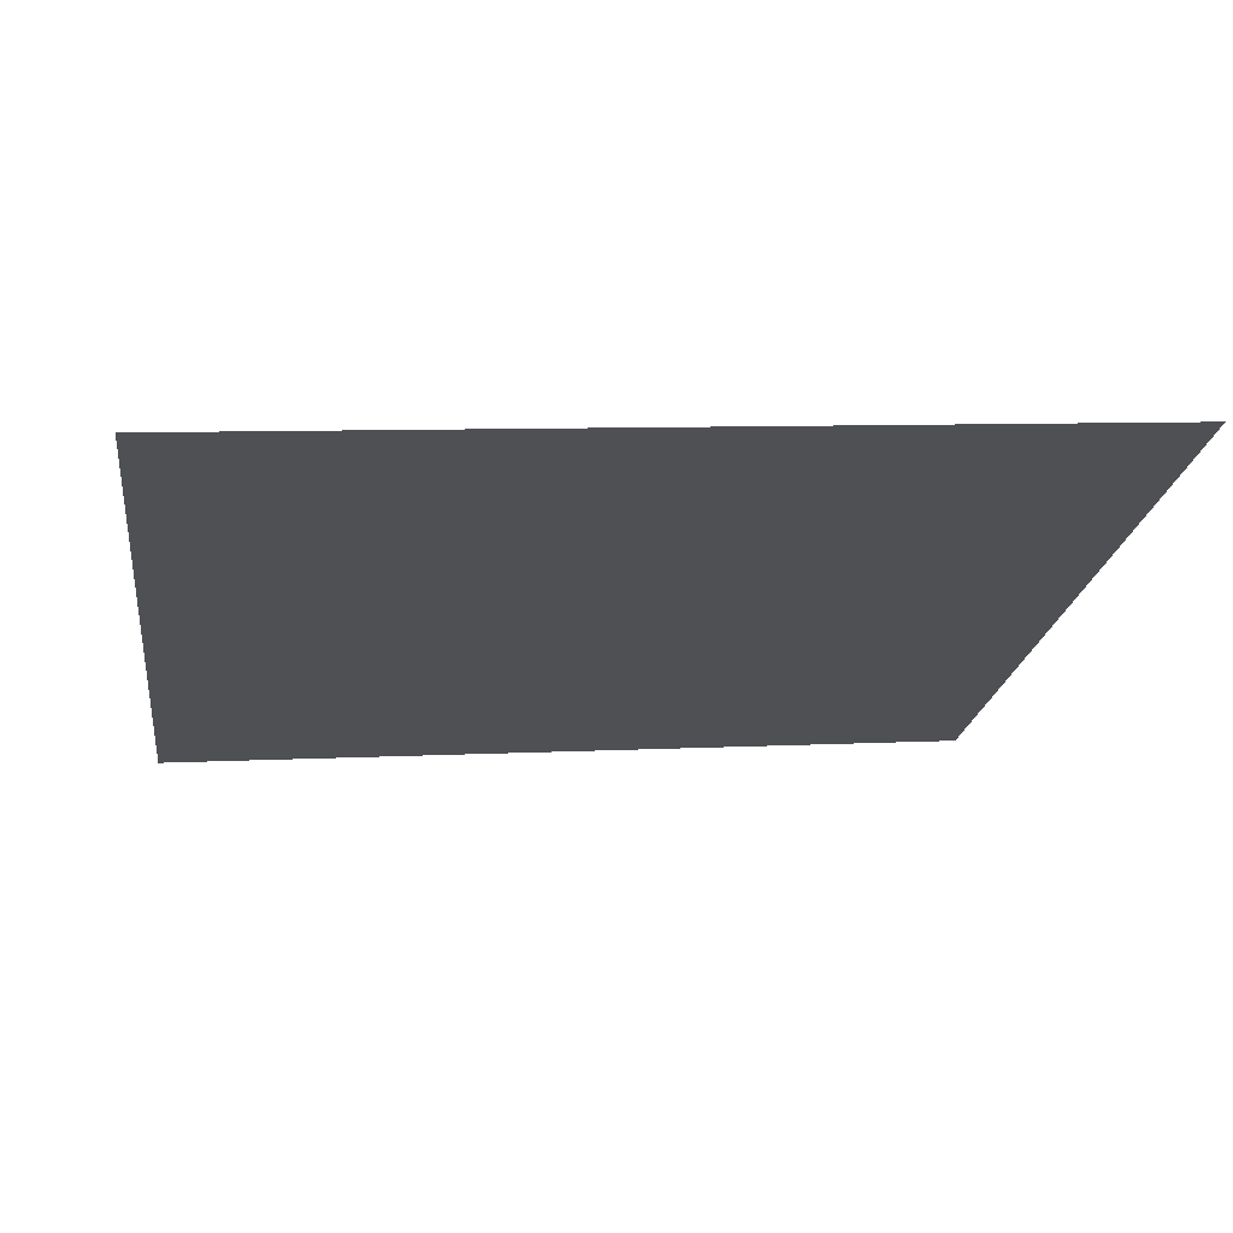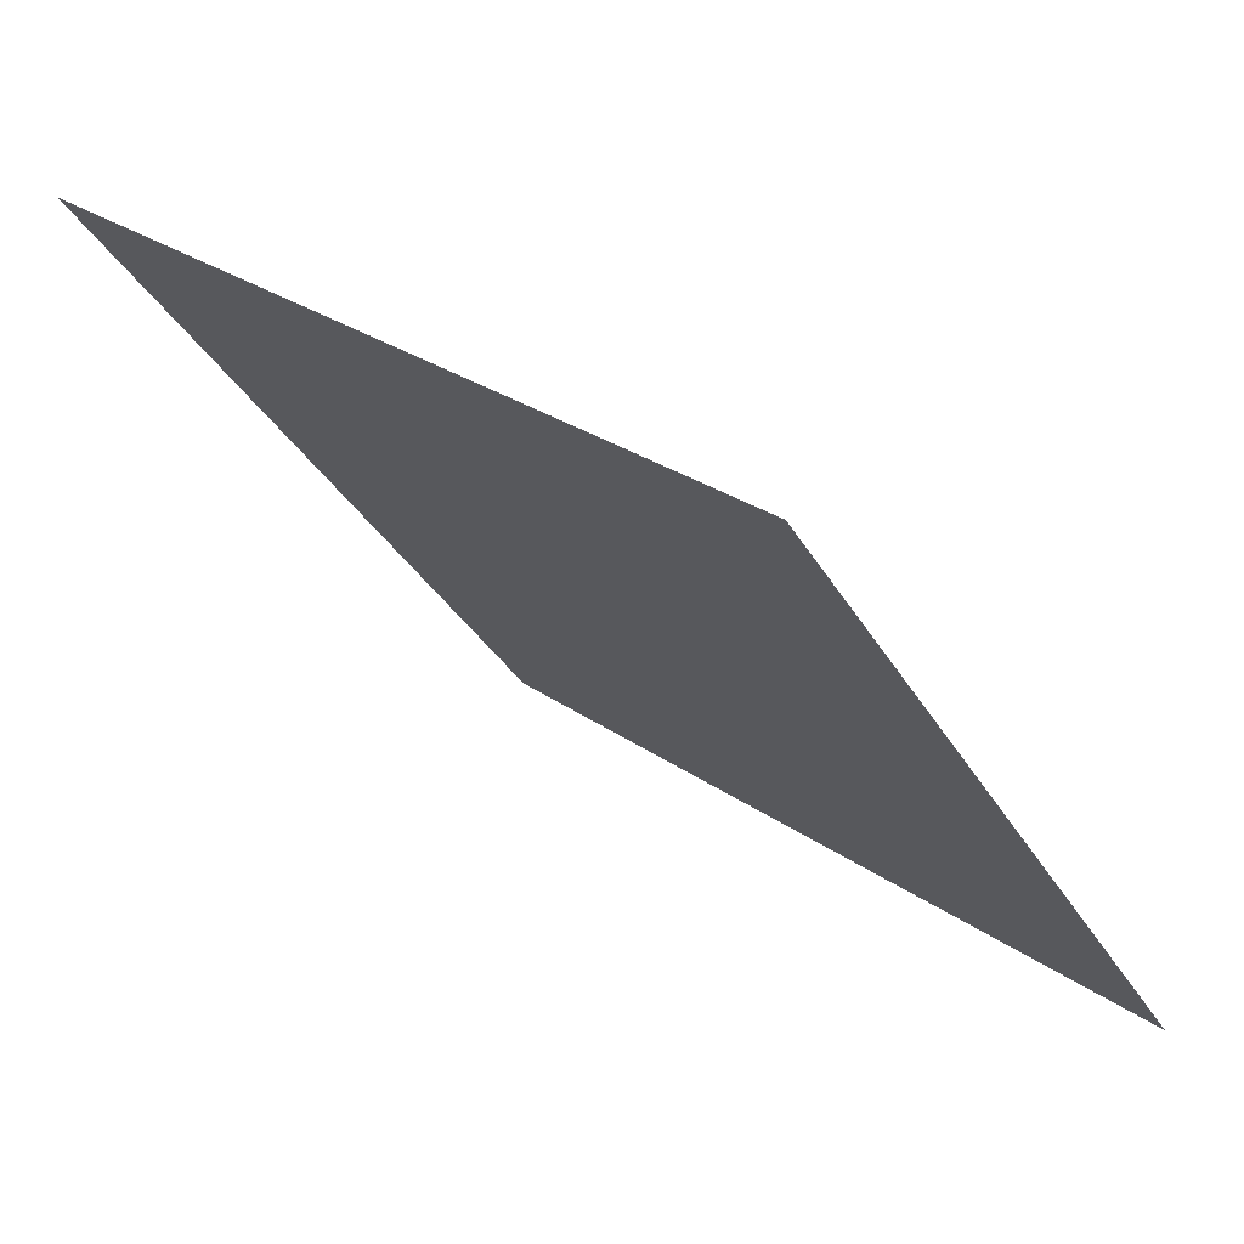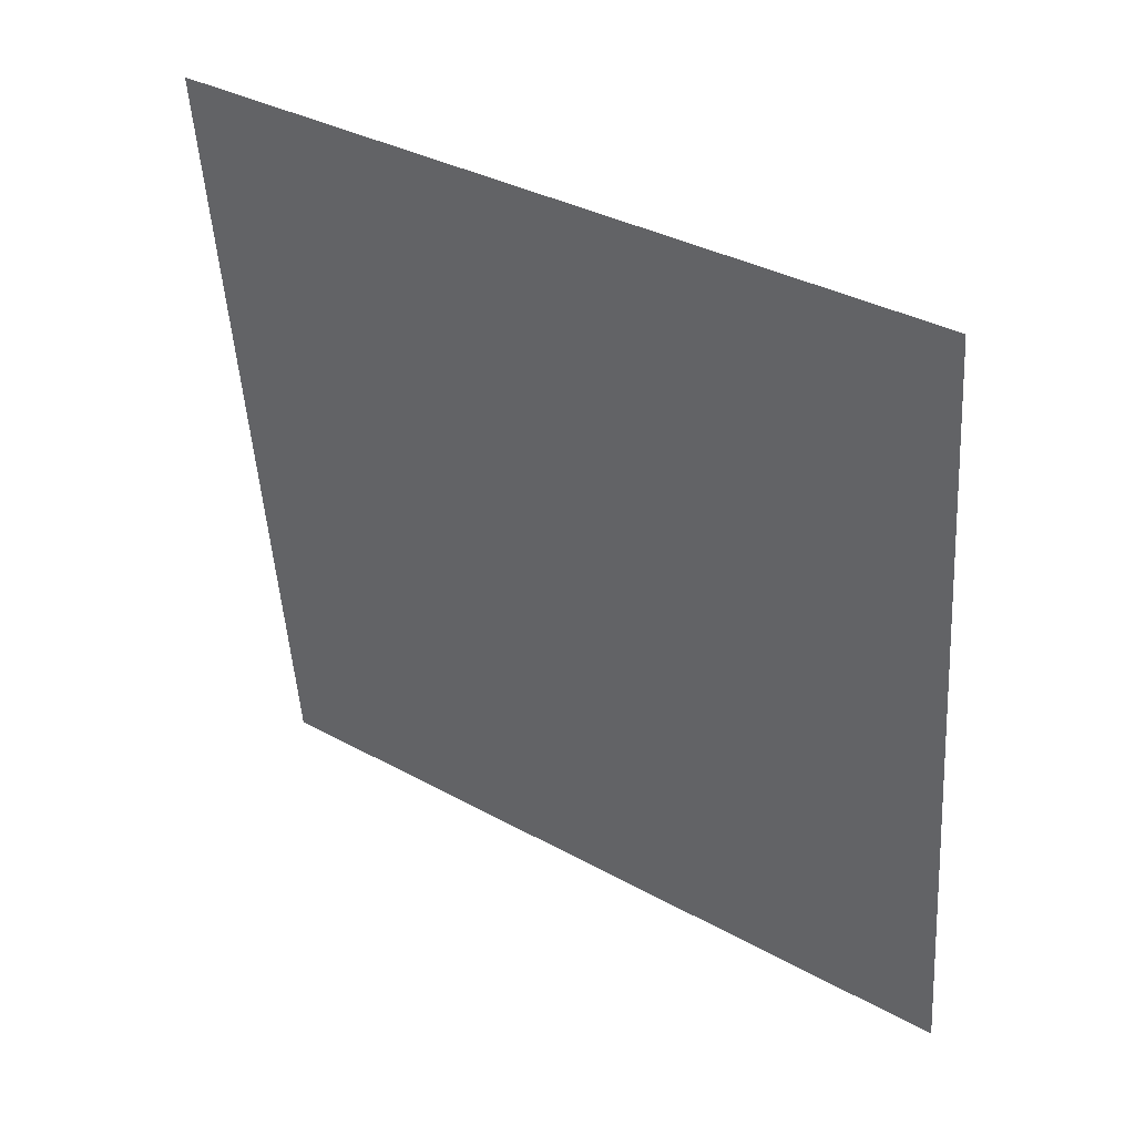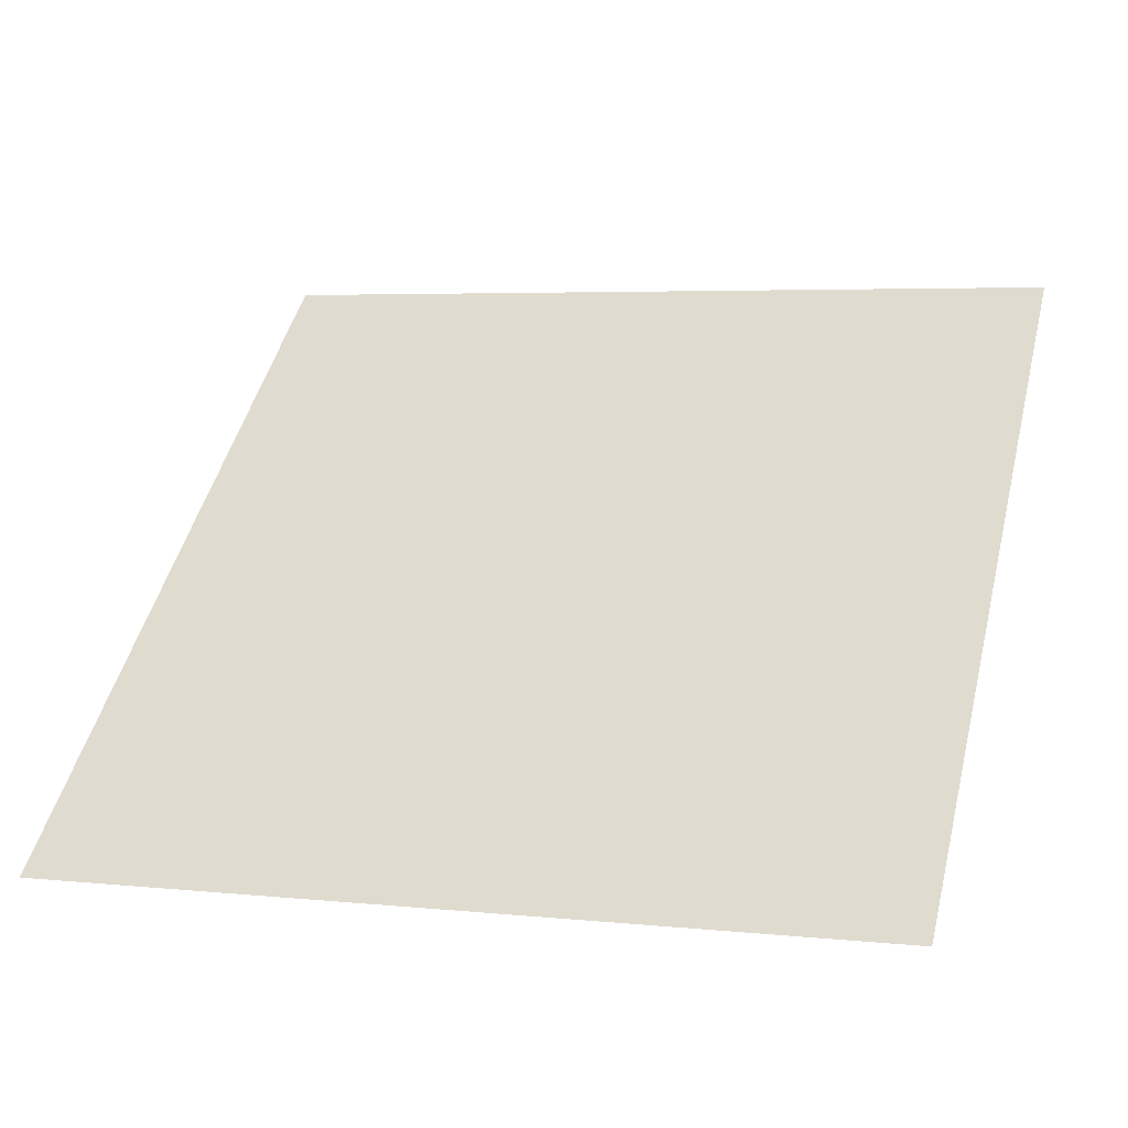
<metadata>
{"format":"obj","ext":"obj","renderer":"f3d","projection":"perspective","resolution":1024,"background":"white","views":[{"elev":17.3,"azim":-7.8,"up":"+Y"},{"elev":29.1,"azim":-134.8,"up":"+Z"},{"elev":-51.8,"azim":94.2,"up":"+Y"},{"elev":9.0,"azim":-161.2,"up":"+Y"}]}
</metadata>
<code>
v 0.1857 0.8444 0.5895
v 0.1792 0.8446 0.5896
v 0.1793 0.8485 0.5949
v 0.1858 0.8483 0.5948
f 4 3 2 1

</code>
